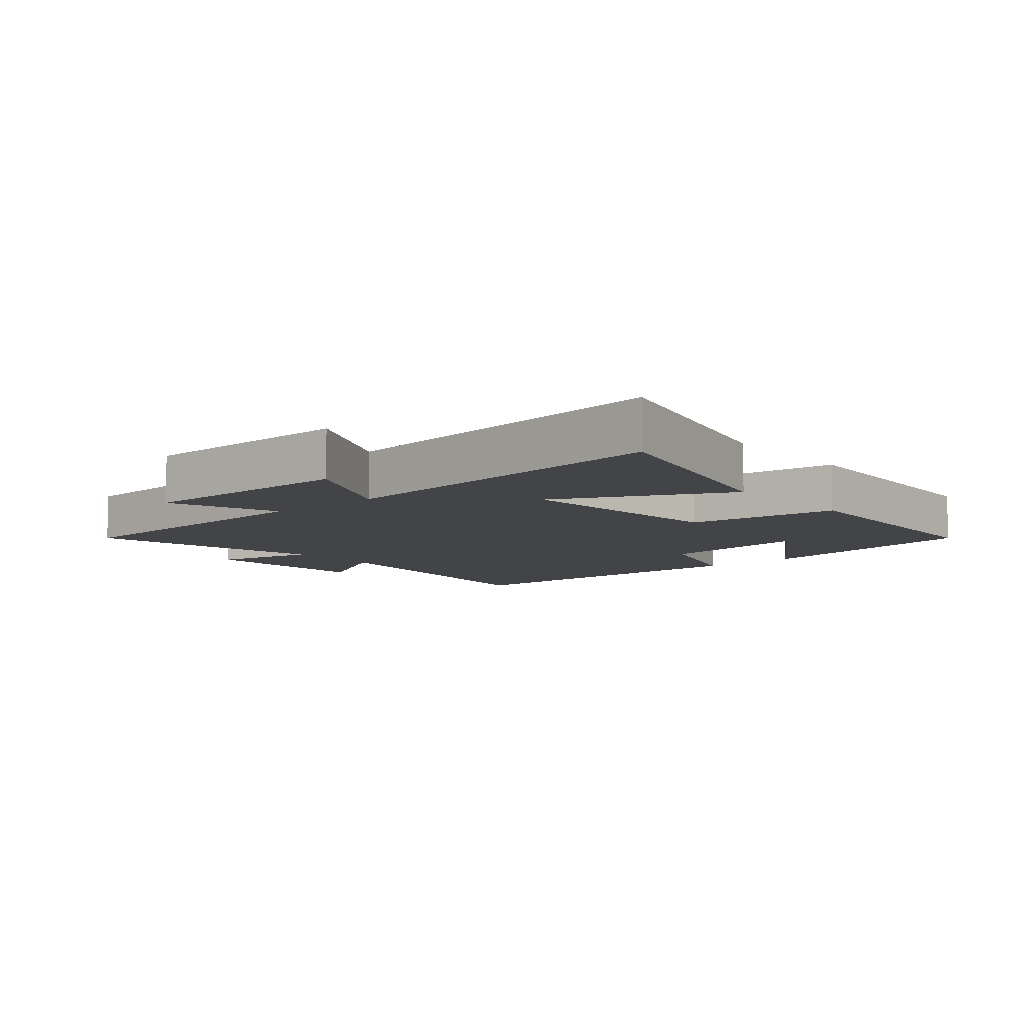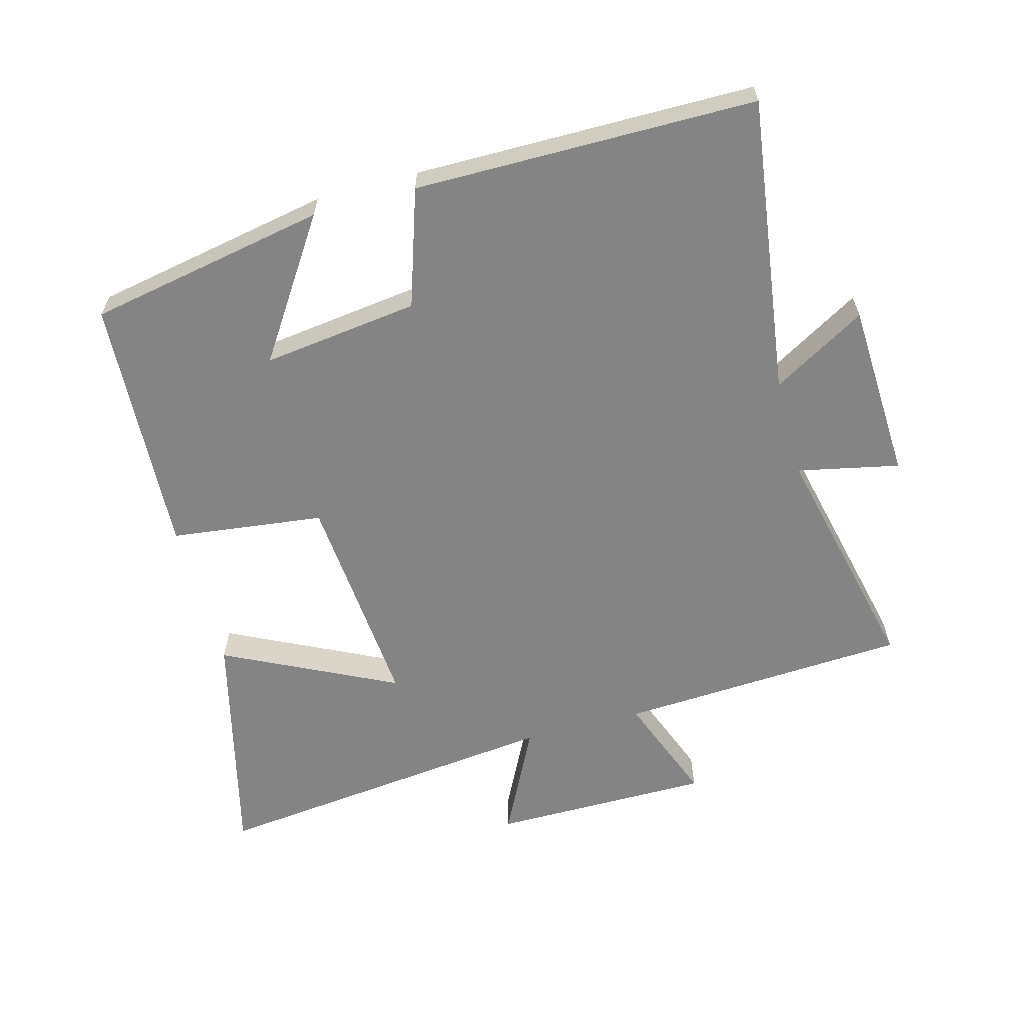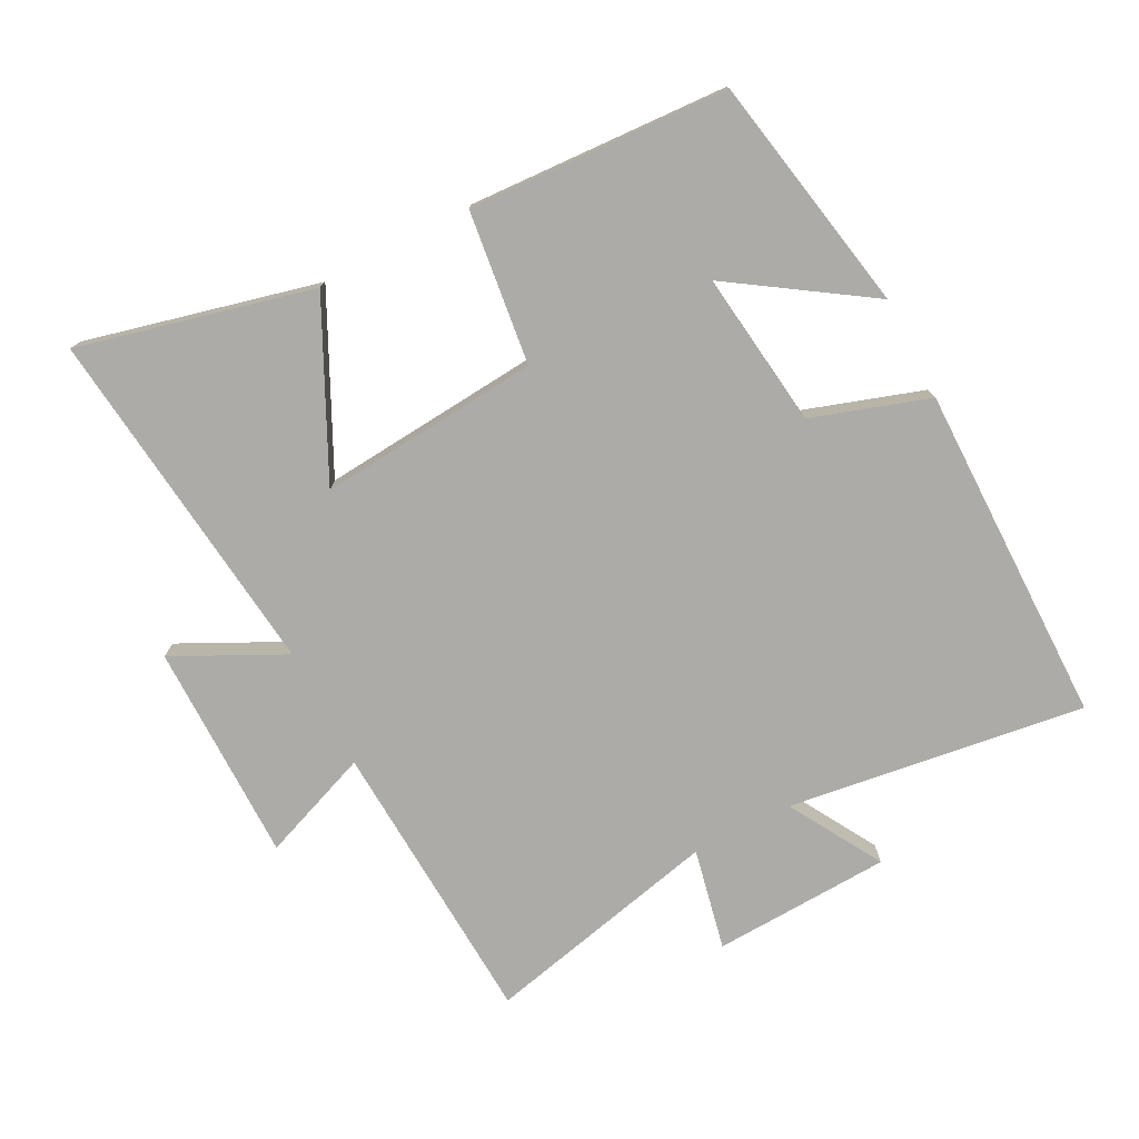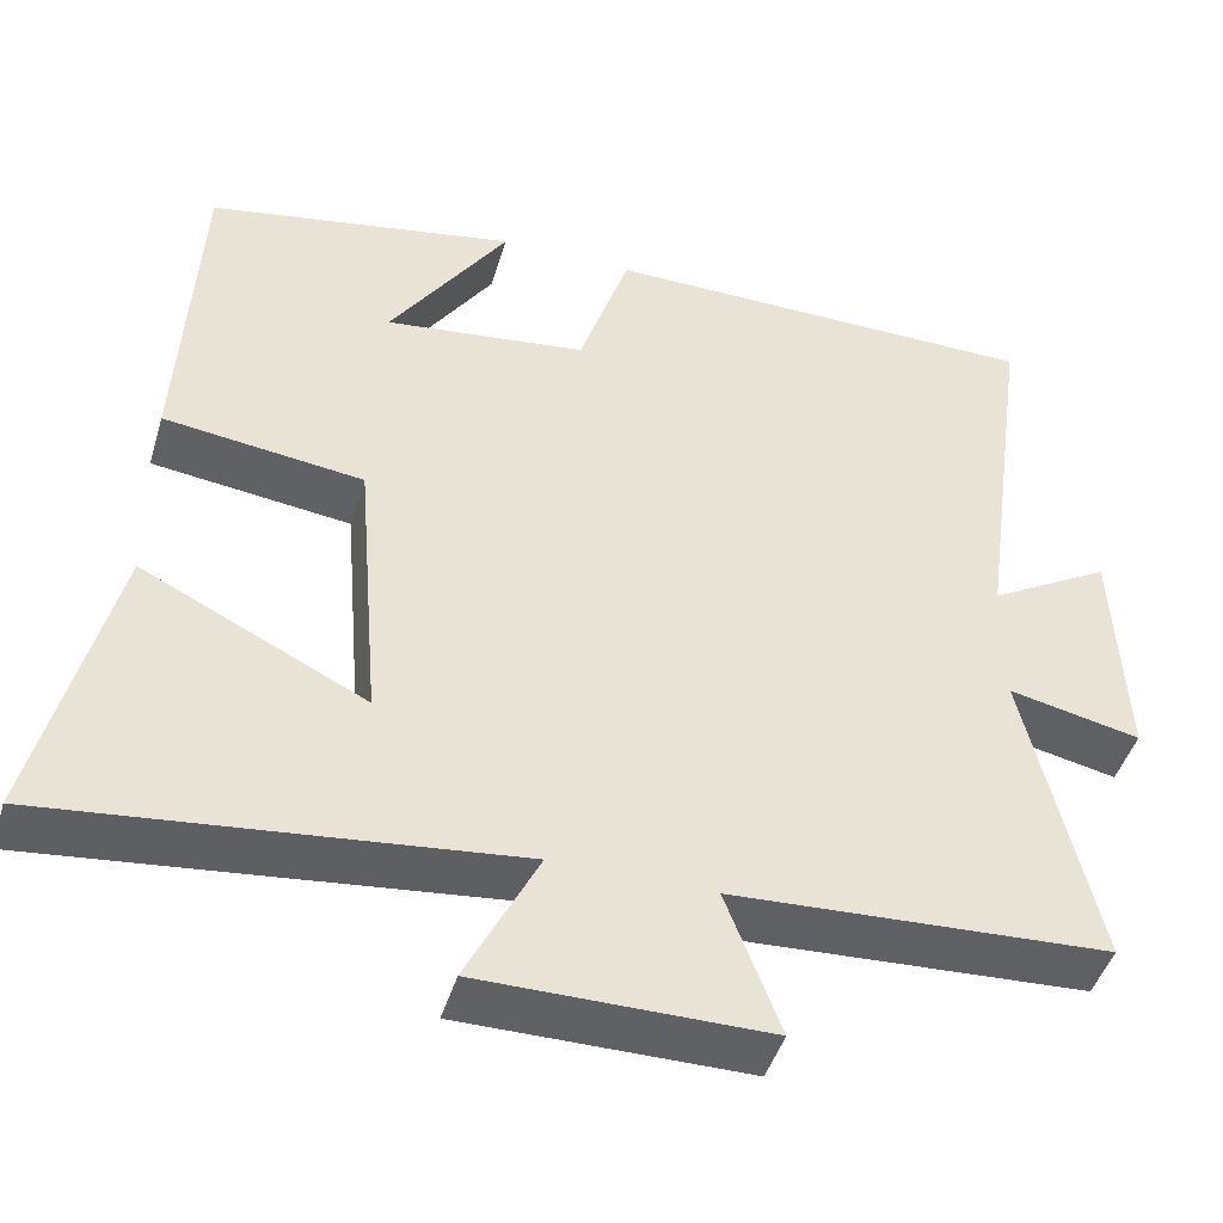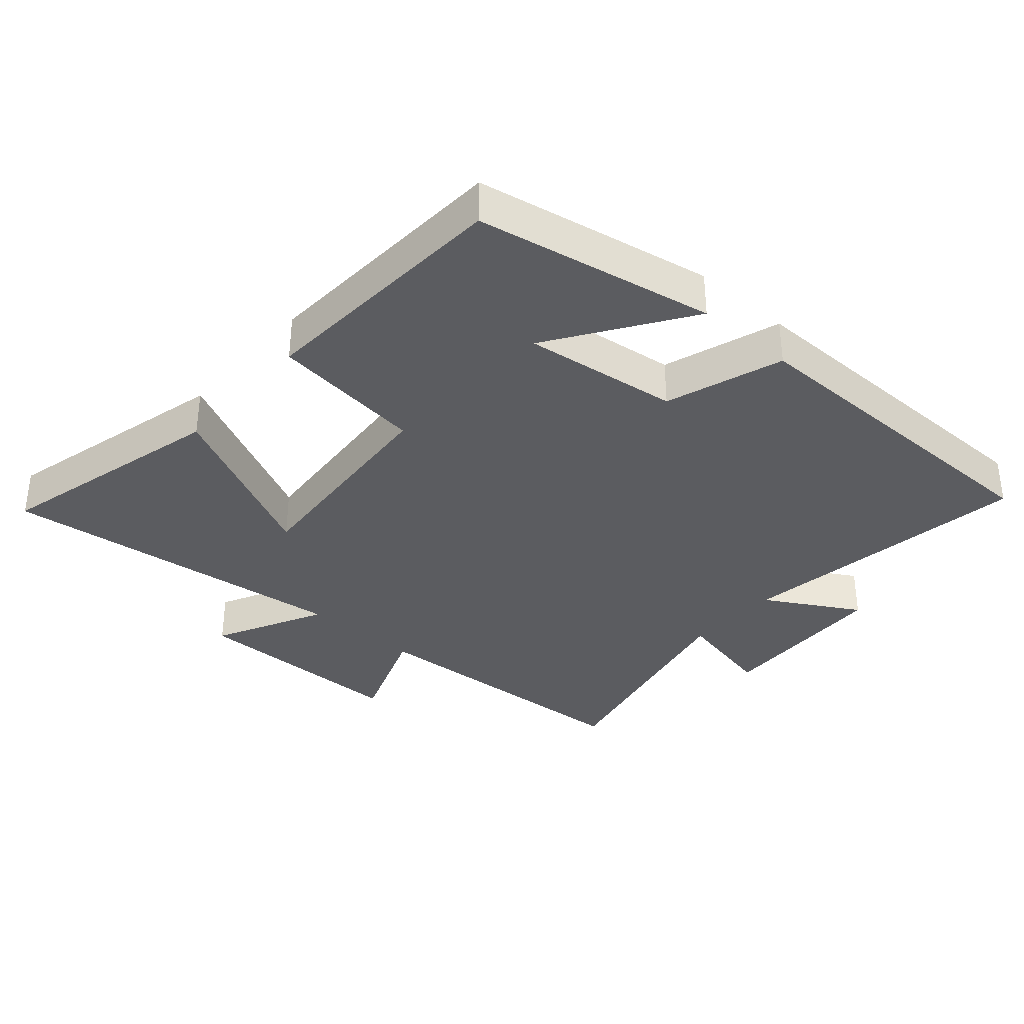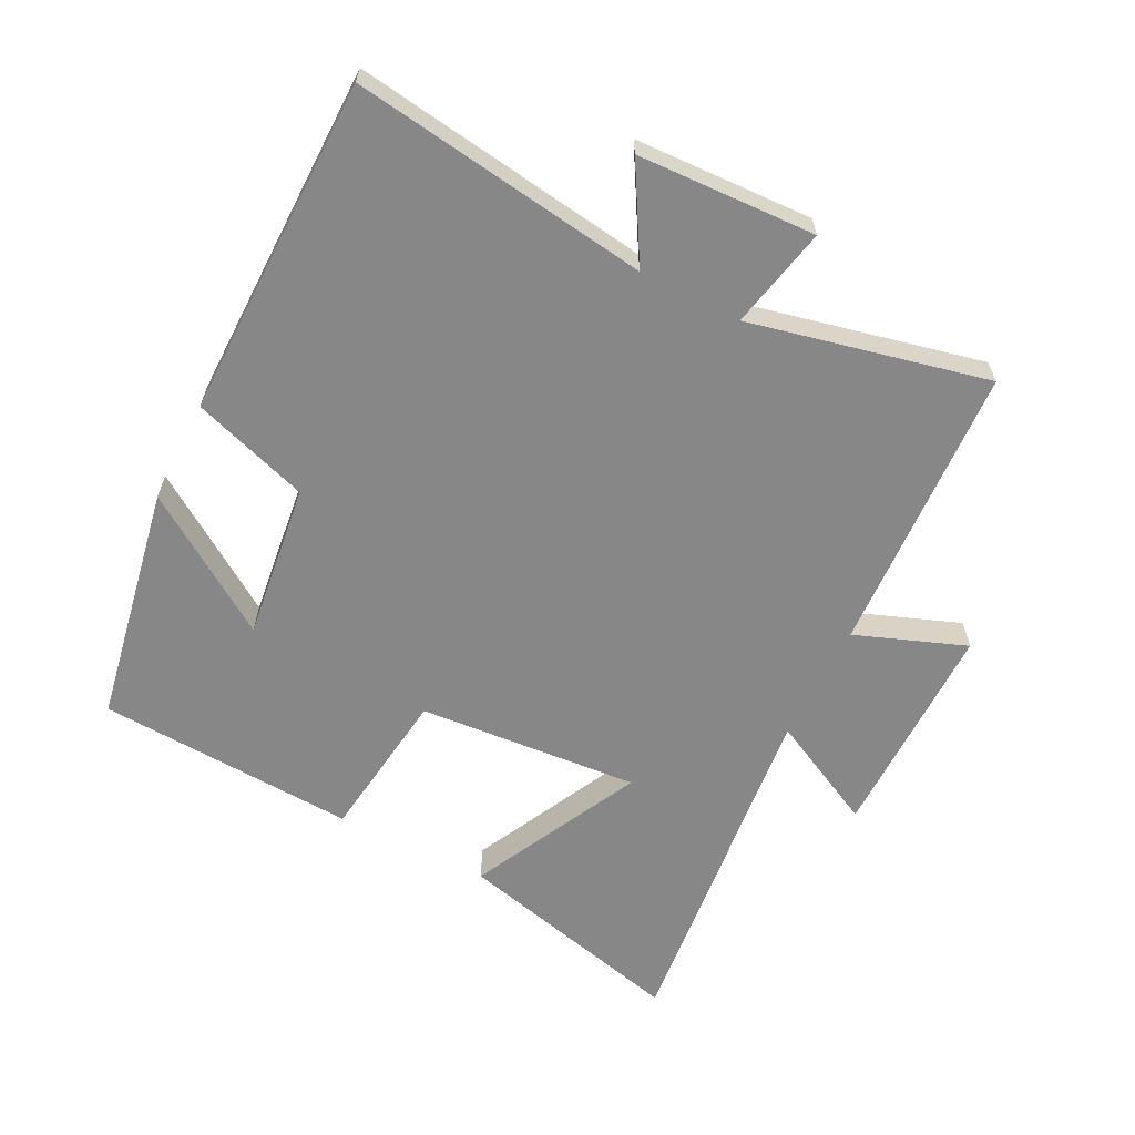
<metadata>
{"format":"obj","ext":"obj","renderer":"f3d","projection":"perspective","resolution":1024,"background":"white","views":[{"elev":-8.3,"azim":-139.5,"up":"+Y"},{"elev":-61.5,"azim":15.2,"up":"+Y"},{"elev":-76.2,"azim":-62.5,"up":"+Y"},{"elev":-45.4,"azim":-16.5,"up":"+Z"},{"elev":-35.0,"azim":-41.3,"up":"+Y"},{"elev":-62.3,"azim":63.0,"up":"+Y"}]}
</metadata>
<code>
v 0.563 0.07 0.497
v 0.5 0.07 0.043
v 0.643 0.07 0.126
v 0.655 0.07 -0.146
v 0.5 0.07 -0.113
v 0.583 0.07 -0.476
v 0.14 0.07 -0.5
v 0.204 0.07 -0.668
v -0.132 0.07 -0.668
v -0.048 0.07 -0.5
v -0.588 0.07 -0.56
v -0.5 0.07 -0.203
v -0.238 0.07 -0.332
v -0.266 0.07 0.006
v -0.5 0.07 0.035
v -0.479 0.07 0.432
v -0.115 0.07 0.5
v -0.254 0.07 0.291
v -0.016 0.07 0.321
v 0.043 0.07 0.5
v 0.563 0 0.497
v 0.5 0 0.043
v 0.643 0 0.126
v 0.655 0 -0.146
v 0.5 0 -0.113
v 0.583 0 -0.476
v 0.14 0 -0.5
v 0.204 0 -0.668
v -0.132 0 -0.668
v -0.048 0 -0.5
v -0.588 0 -0.56
v -0.5 0 -0.203
v -0.238 0 -0.332
v -0.266 0 0.006
v -0.5 0 0.035
v -0.479 0 0.432
v -0.115 0 0.5
v -0.254 0 0.291
v -0.016 0 0.321
v 0.043 0 0.5
f 19 20 1 2
f 18 19 2
f 15 16 17 18
f 14 15 18 2
f 13 14 2
f 10 11 12 13
f 10 13 2
f 7 8 9 10
f 5 6 7 10
f 5 10 2 3
f 3 4 5
f 22 21 40 39
f 22 39 38
f 38 37 36 35
f 22 38 35 34
f 22 34 33
f 33 32 31 30
f 22 33 30
f 30 29 28 27
f 30 27 26 25
f 23 22 30 25
f 25 24 23
f 1 21 22 2
f 2 22 23 3
f 3 23 24 4
f 4 24 25 5
f 5 25 26 6
f 6 26 27 7
f 7 27 28 8
f 8 28 29 9
f 9 29 30 10
f 10 30 31 11
f 11 31 32 12
f 12 32 33 13
f 13 33 34 14
f 14 34 35 15
f 15 35 36 16
f 16 36 37 17
f 17 37 38 18
f 18 38 39 19
f 19 39 40 20
f 20 40 21 1

</code>
